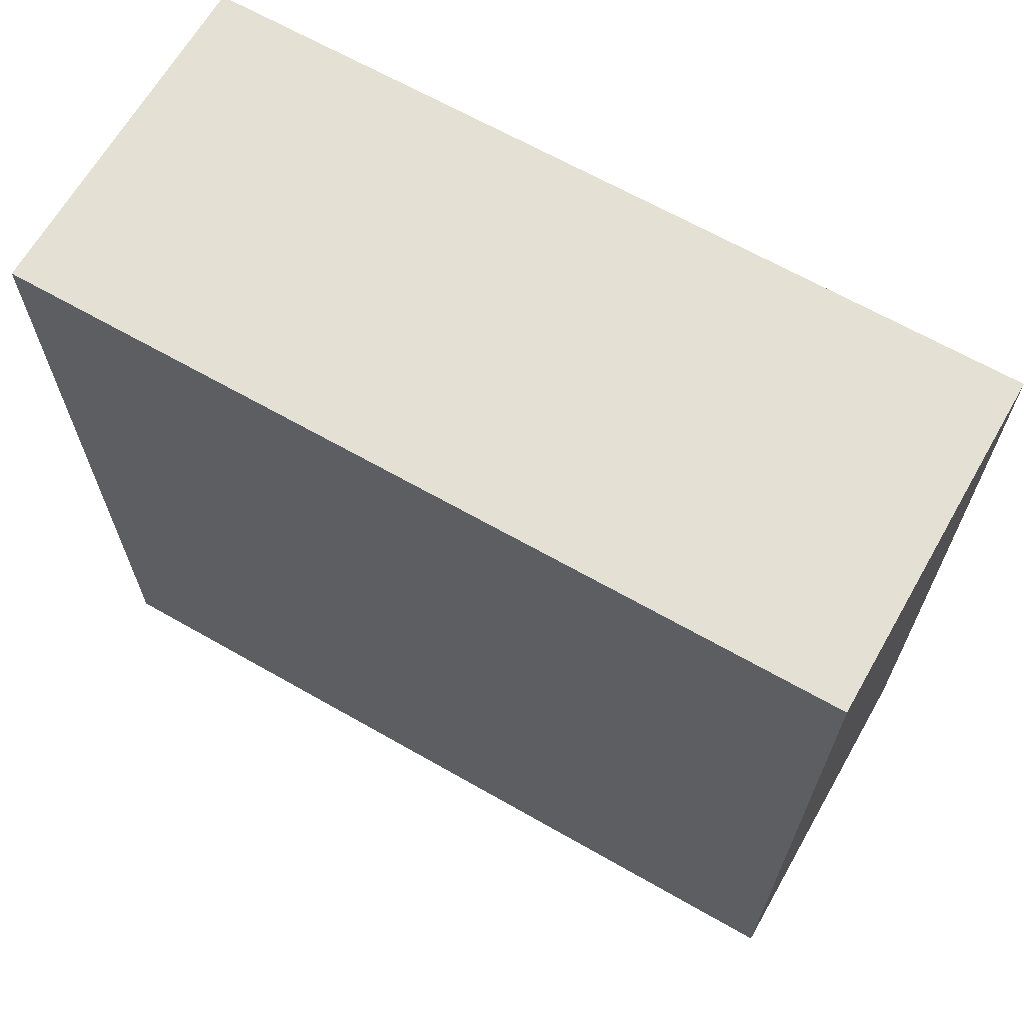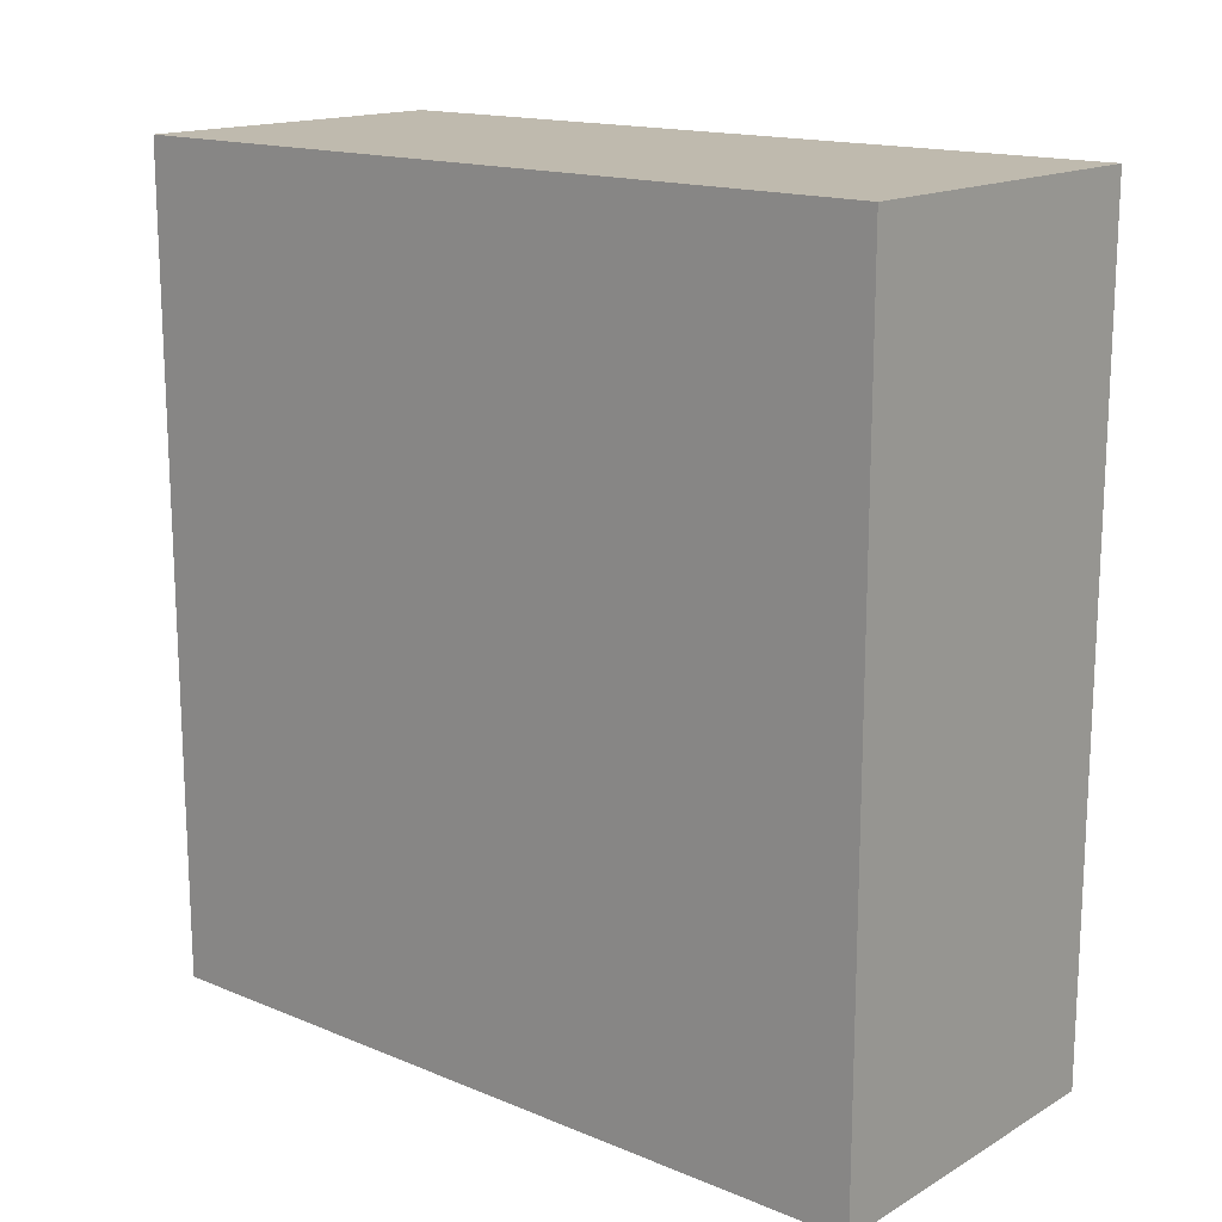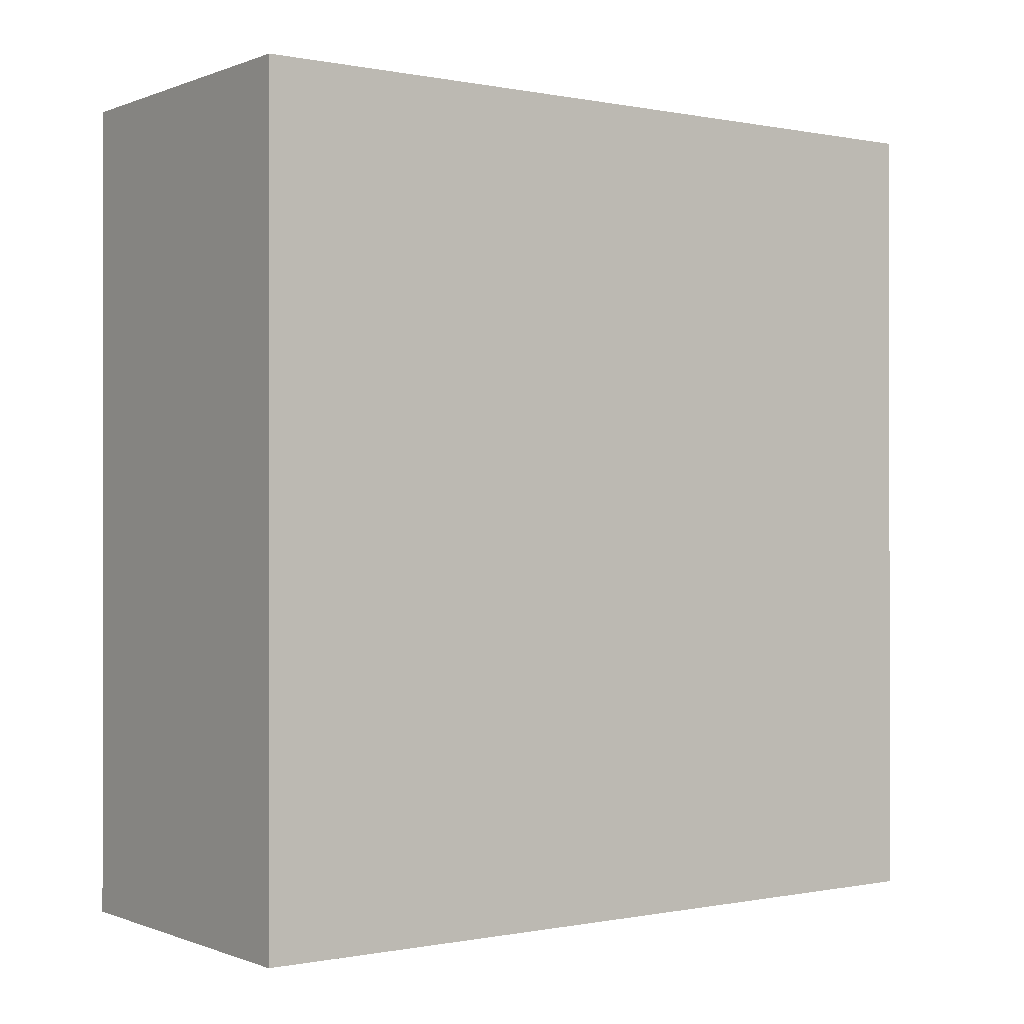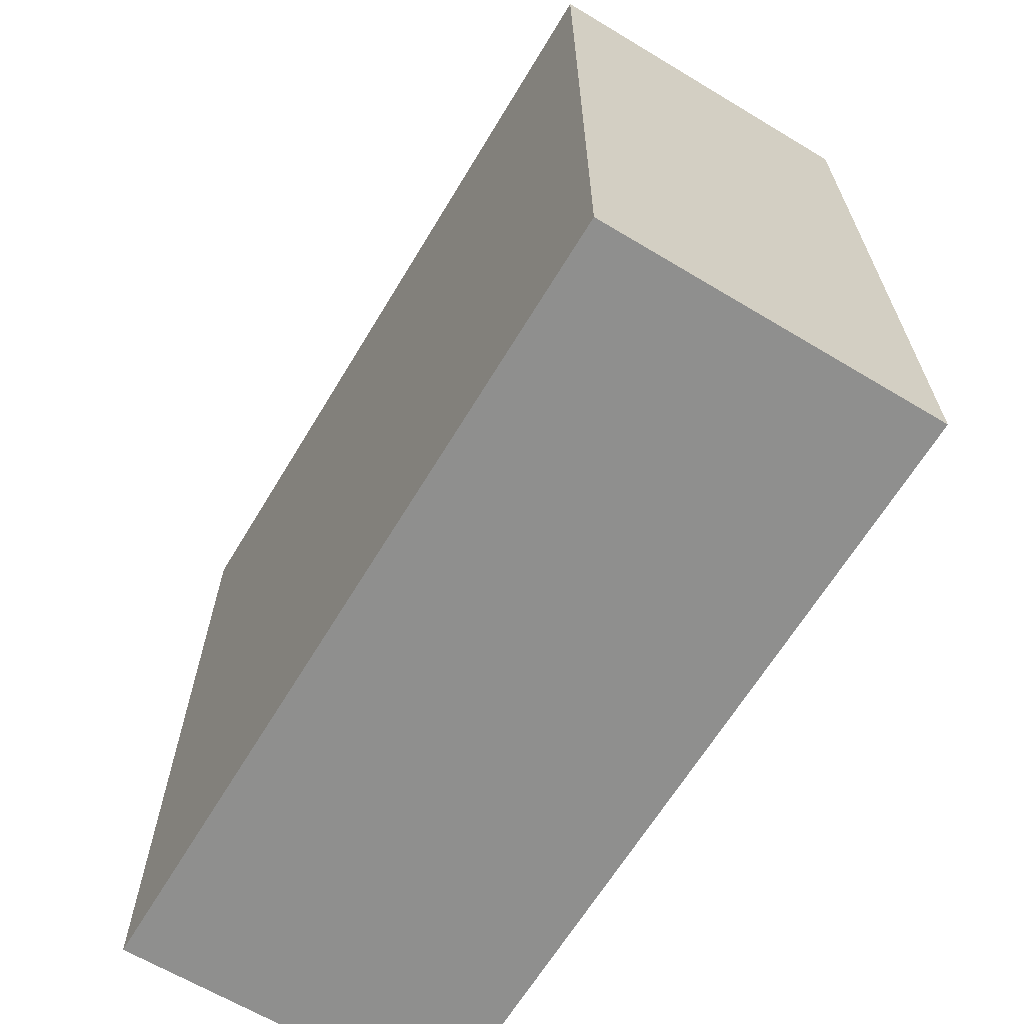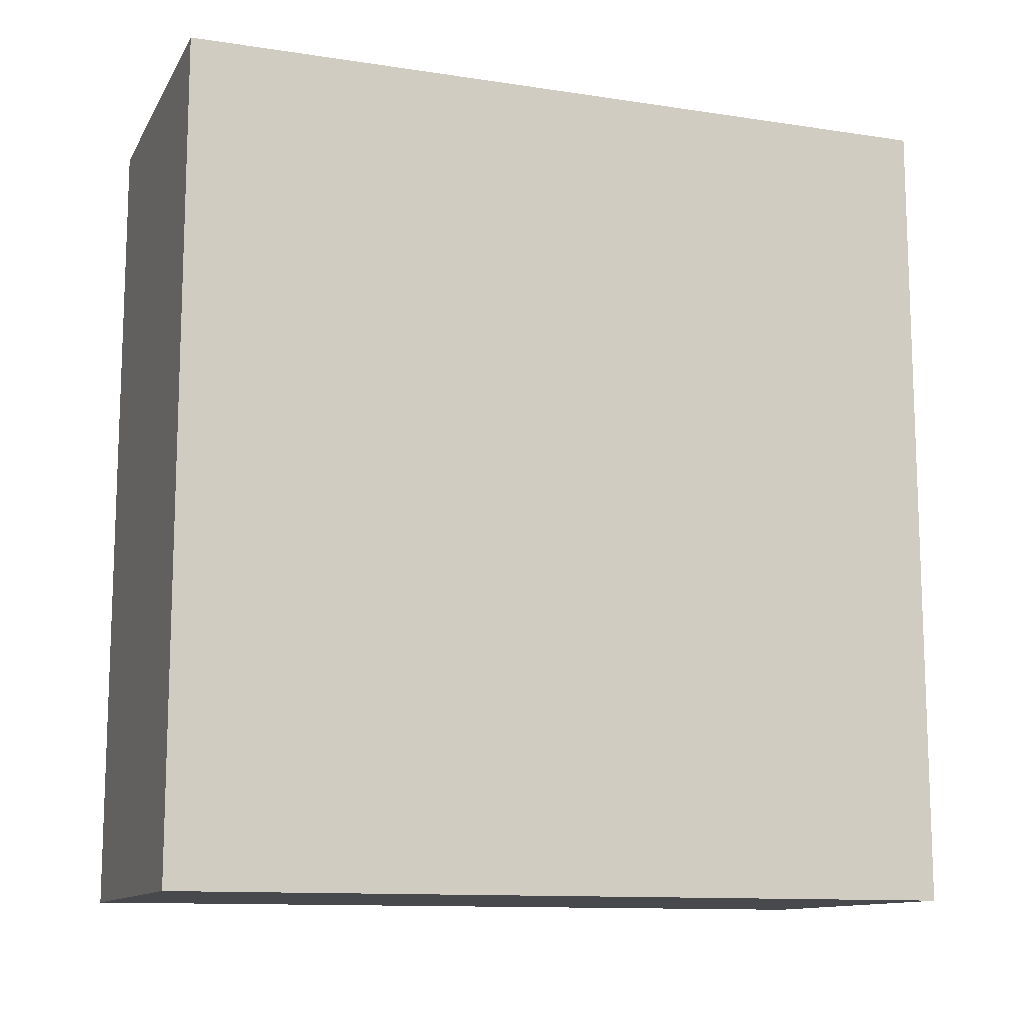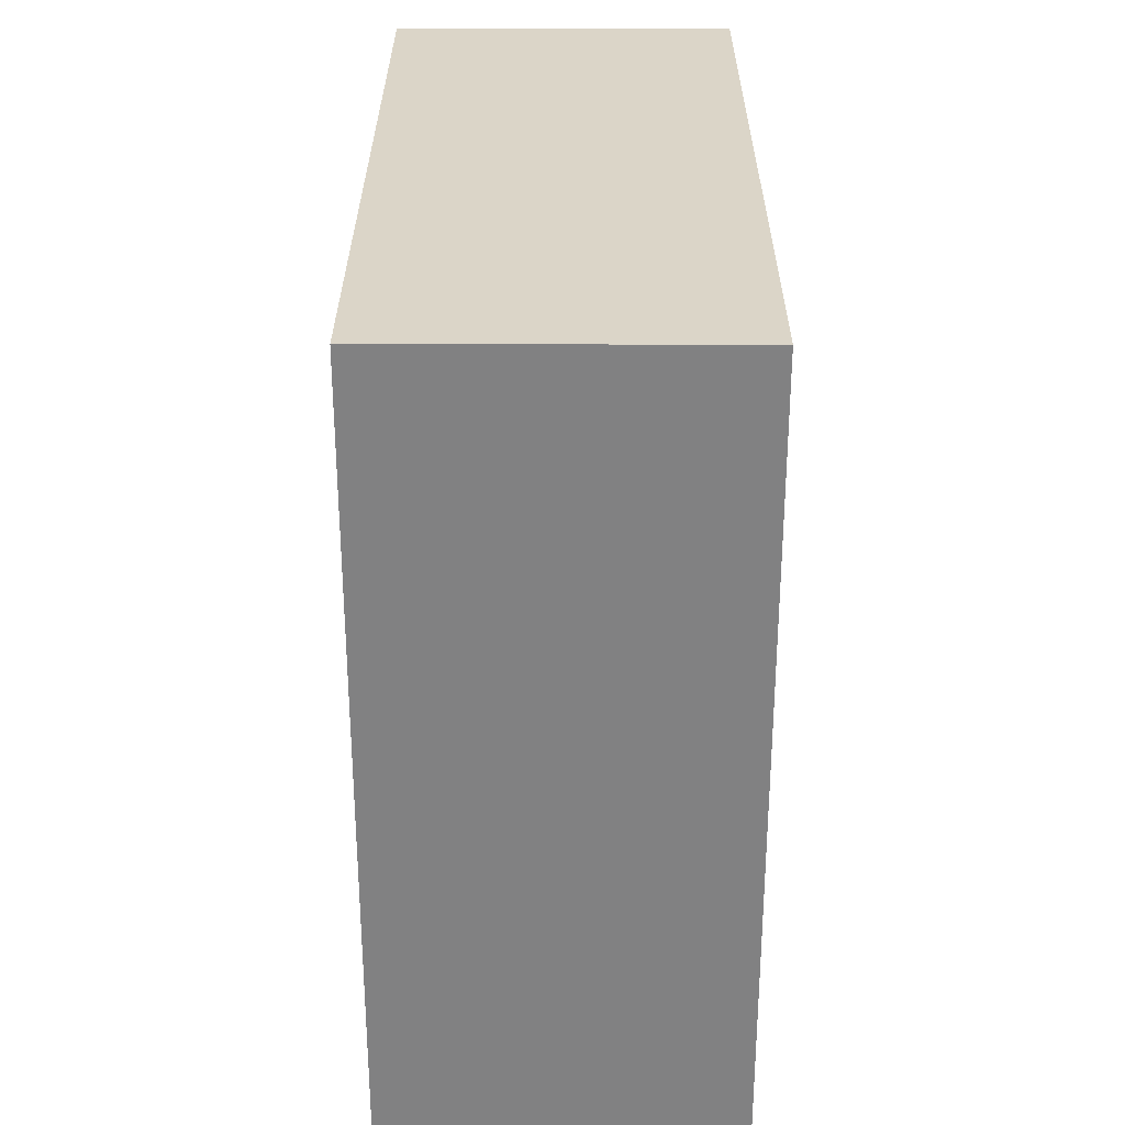
<metadata>
{"format":"obj","ext":"obj","renderer":"f3d","projection":"perspective","resolution":1024,"background":"white","views":[{"elev":66.0,"azim":119.8,"up":"+Y"},{"elev":15.8,"azim":-49.6,"up":"+Z"},{"elev":-0.2,"azim":-126.0,"up":"+Z"},{"elev":-65.1,"azim":-31.1,"up":"+Y"},{"elev":-12.1,"azim":-109.7,"up":"+Z"},{"elev":29.6,"azim":-179.9,"up":"+Z"}]}
</metadata>
<code>
g COL_BouncyPyramidSmall_MO
v -2.576 -0.9691 5.893
v -2.576 10.36 5.893
v 2.362 10.36 5.893
v 2.362 -0.9691 5.893
v -2.576 10.36 5.893
v -2.576 10.36 -5.893
v 2.362 10.36 -5.893
v 2.362 10.36 5.893
v -2.576 10.36 -5.893
v -2.576 -0.9691 -5.893
v 2.362 -0.9691 -5.893
v 2.362 10.36 -5.893
v -2.576 -0.9691 -5.893
v -2.576 -0.9691 5.893
v 2.362 -0.9691 5.893
v 2.362 -0.9691 -5.893
v 2.362 -0.9691 5.893
v 2.362 10.36 5.893
v 2.362 10.36 -5.893
v 2.362 -0.9691 -5.893
v -2.576 -0.9691 -5.893
v -2.576 10.36 -5.893
v -2.576 10.36 5.893
v -2.576 -0.9691 5.893
g COL_BouncyPyramidSmall_MO_0
f 3 2 1
f 4 3 1
f 7 6 5
f 8 7 5
f 11 10 9
f 12 11 9
f 15 14 13
f 16 15 13
f 19 18 17
f 20 19 17
f 23 22 21
f 24 23 21

</code>
